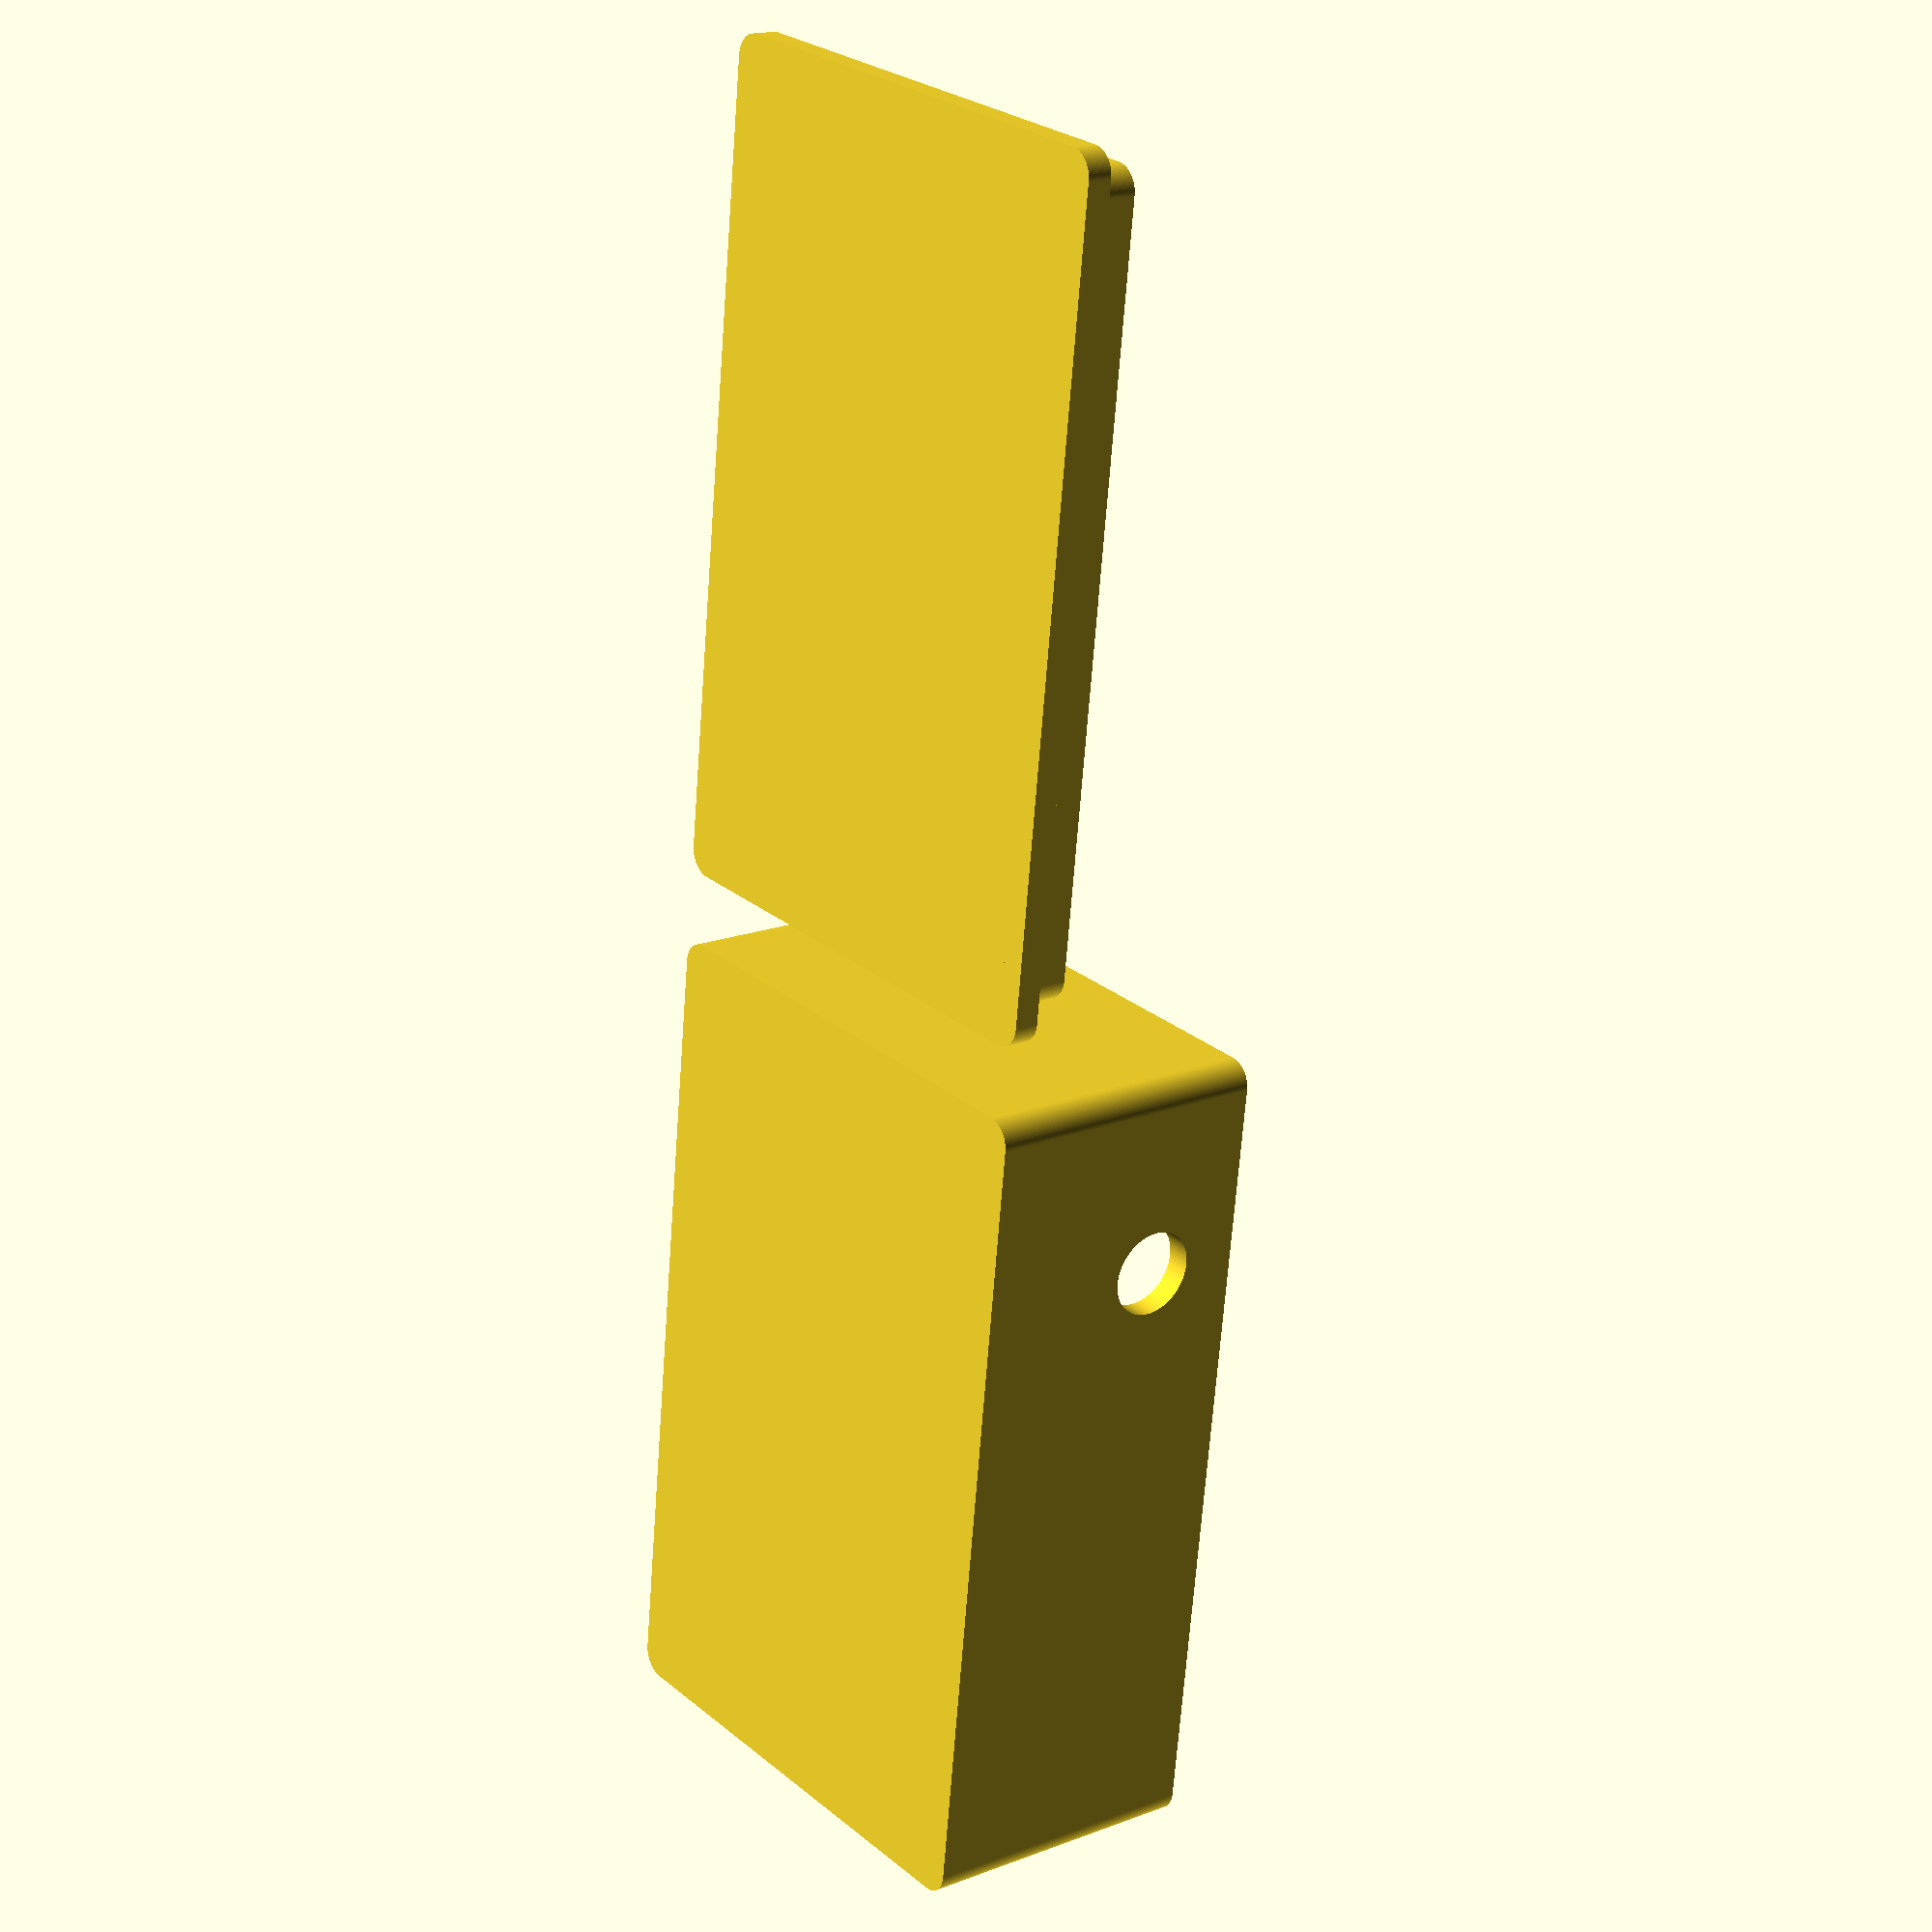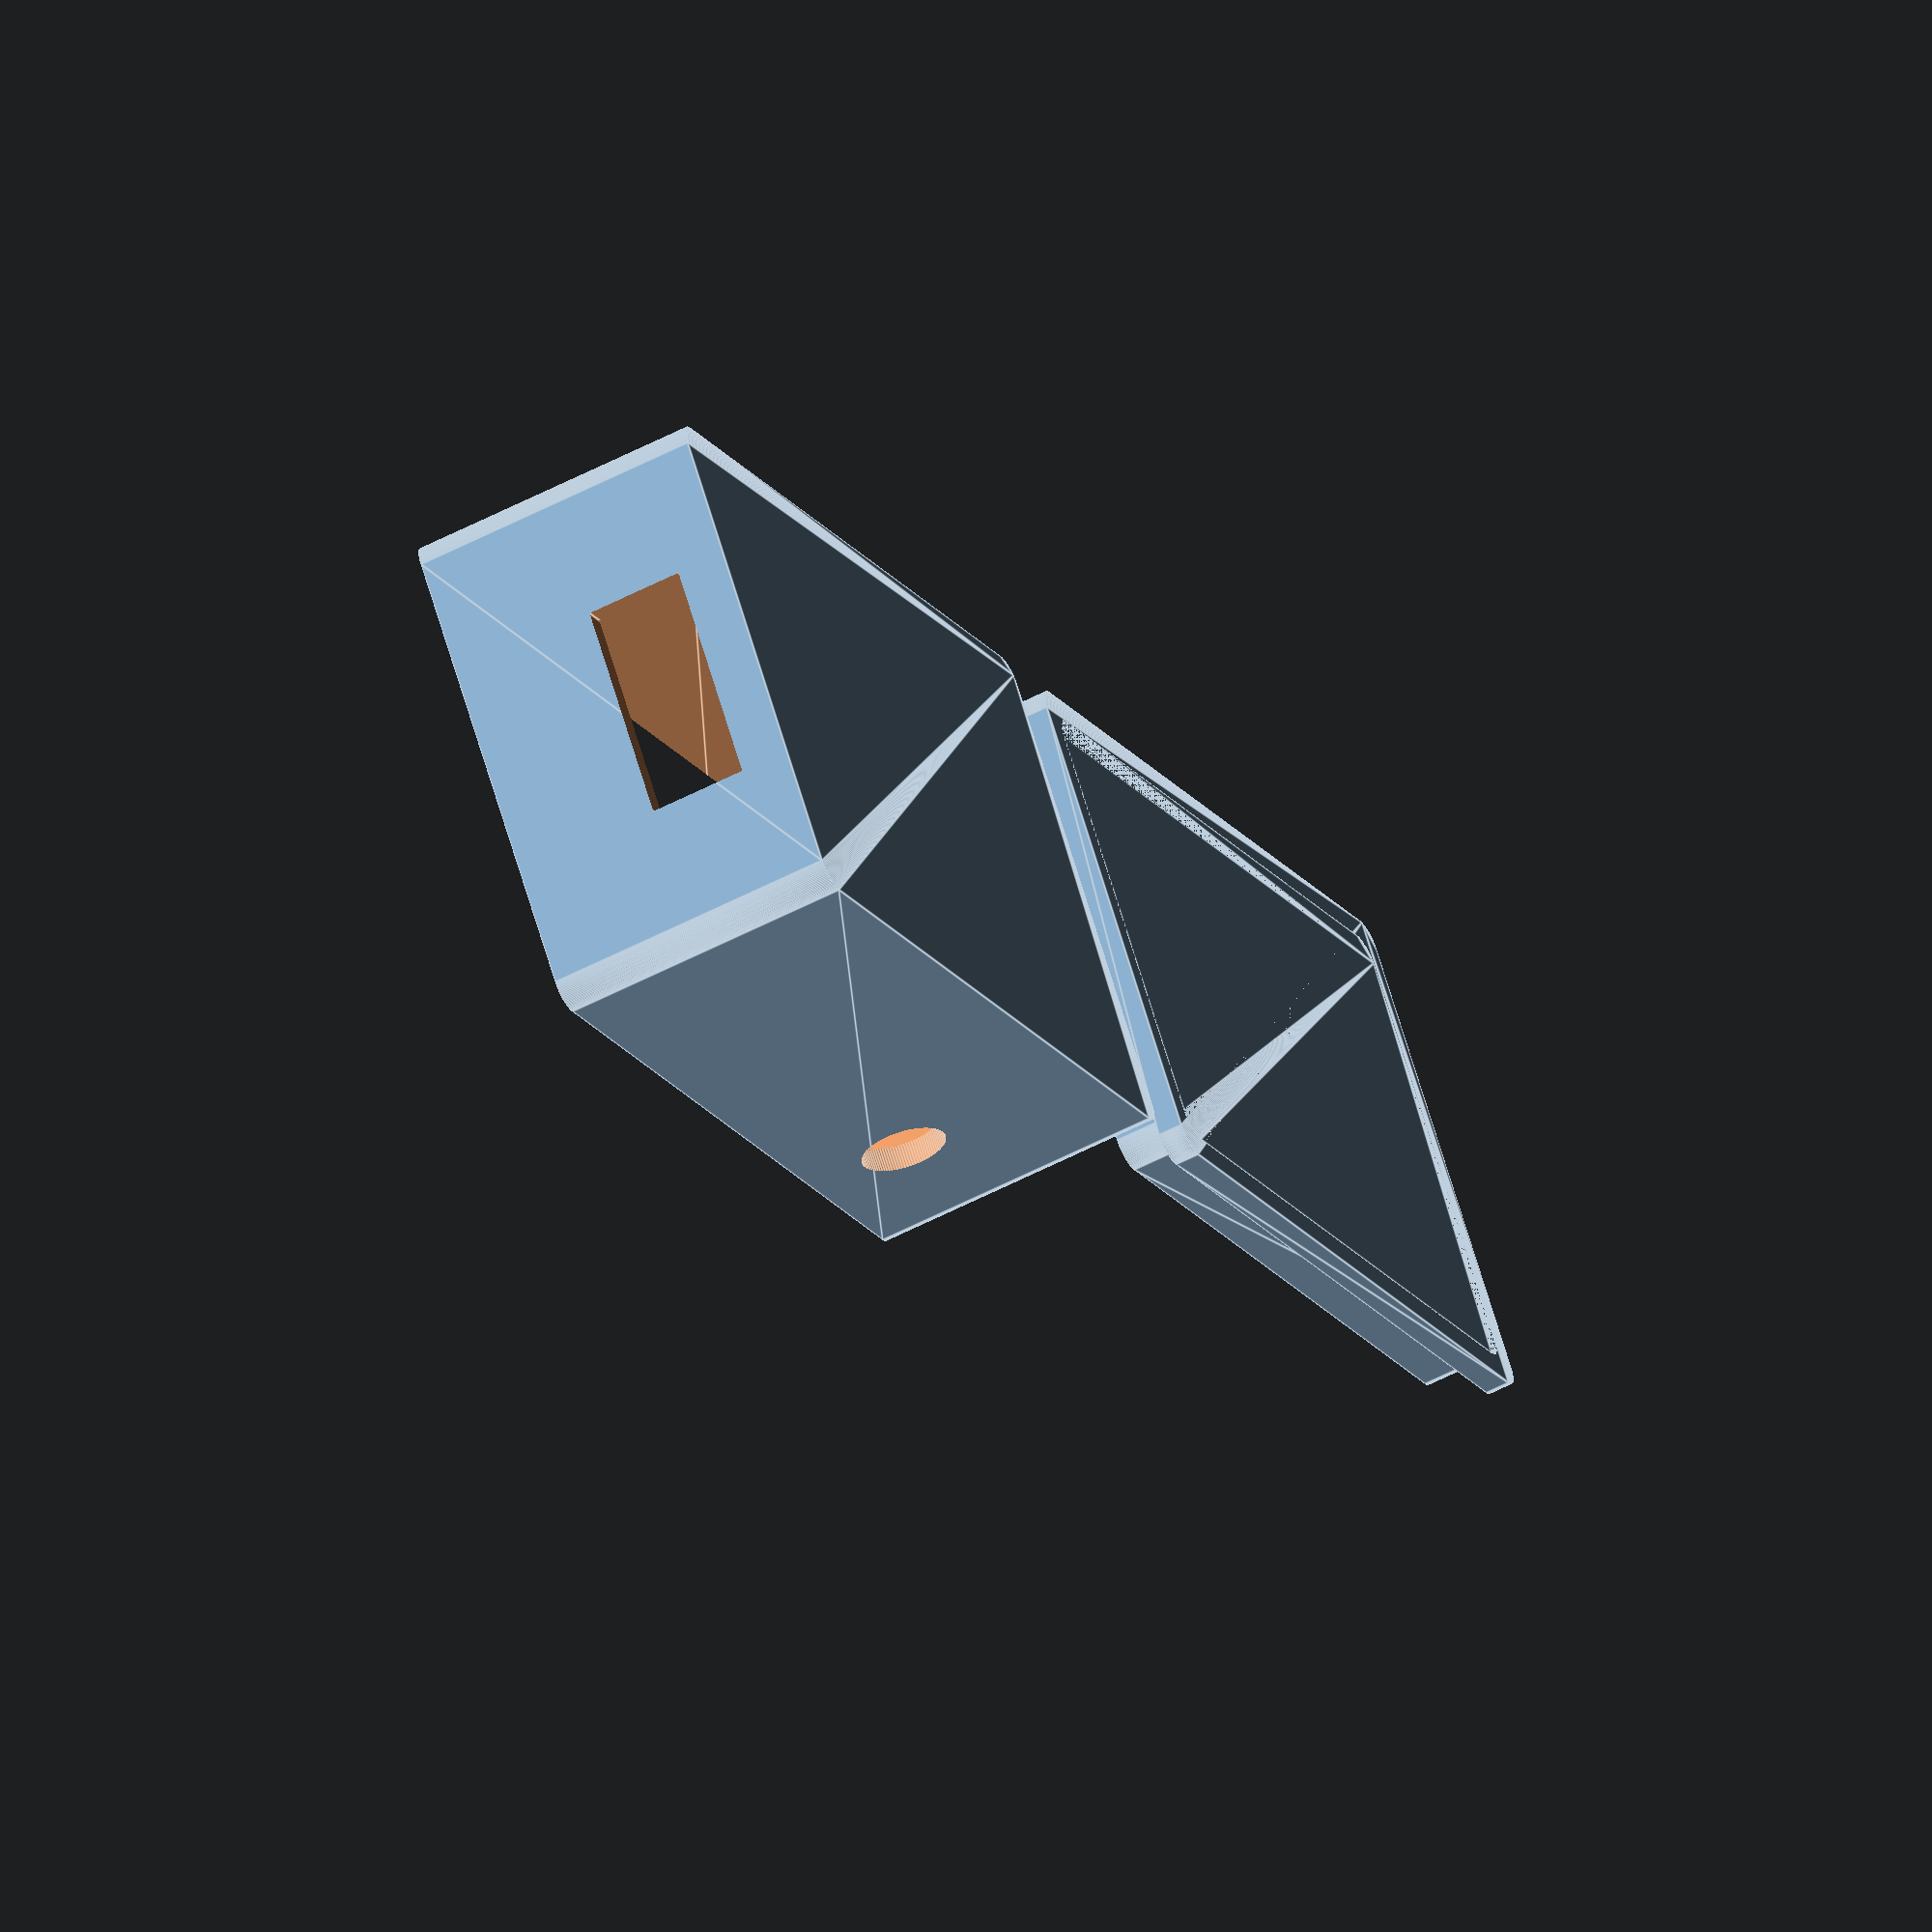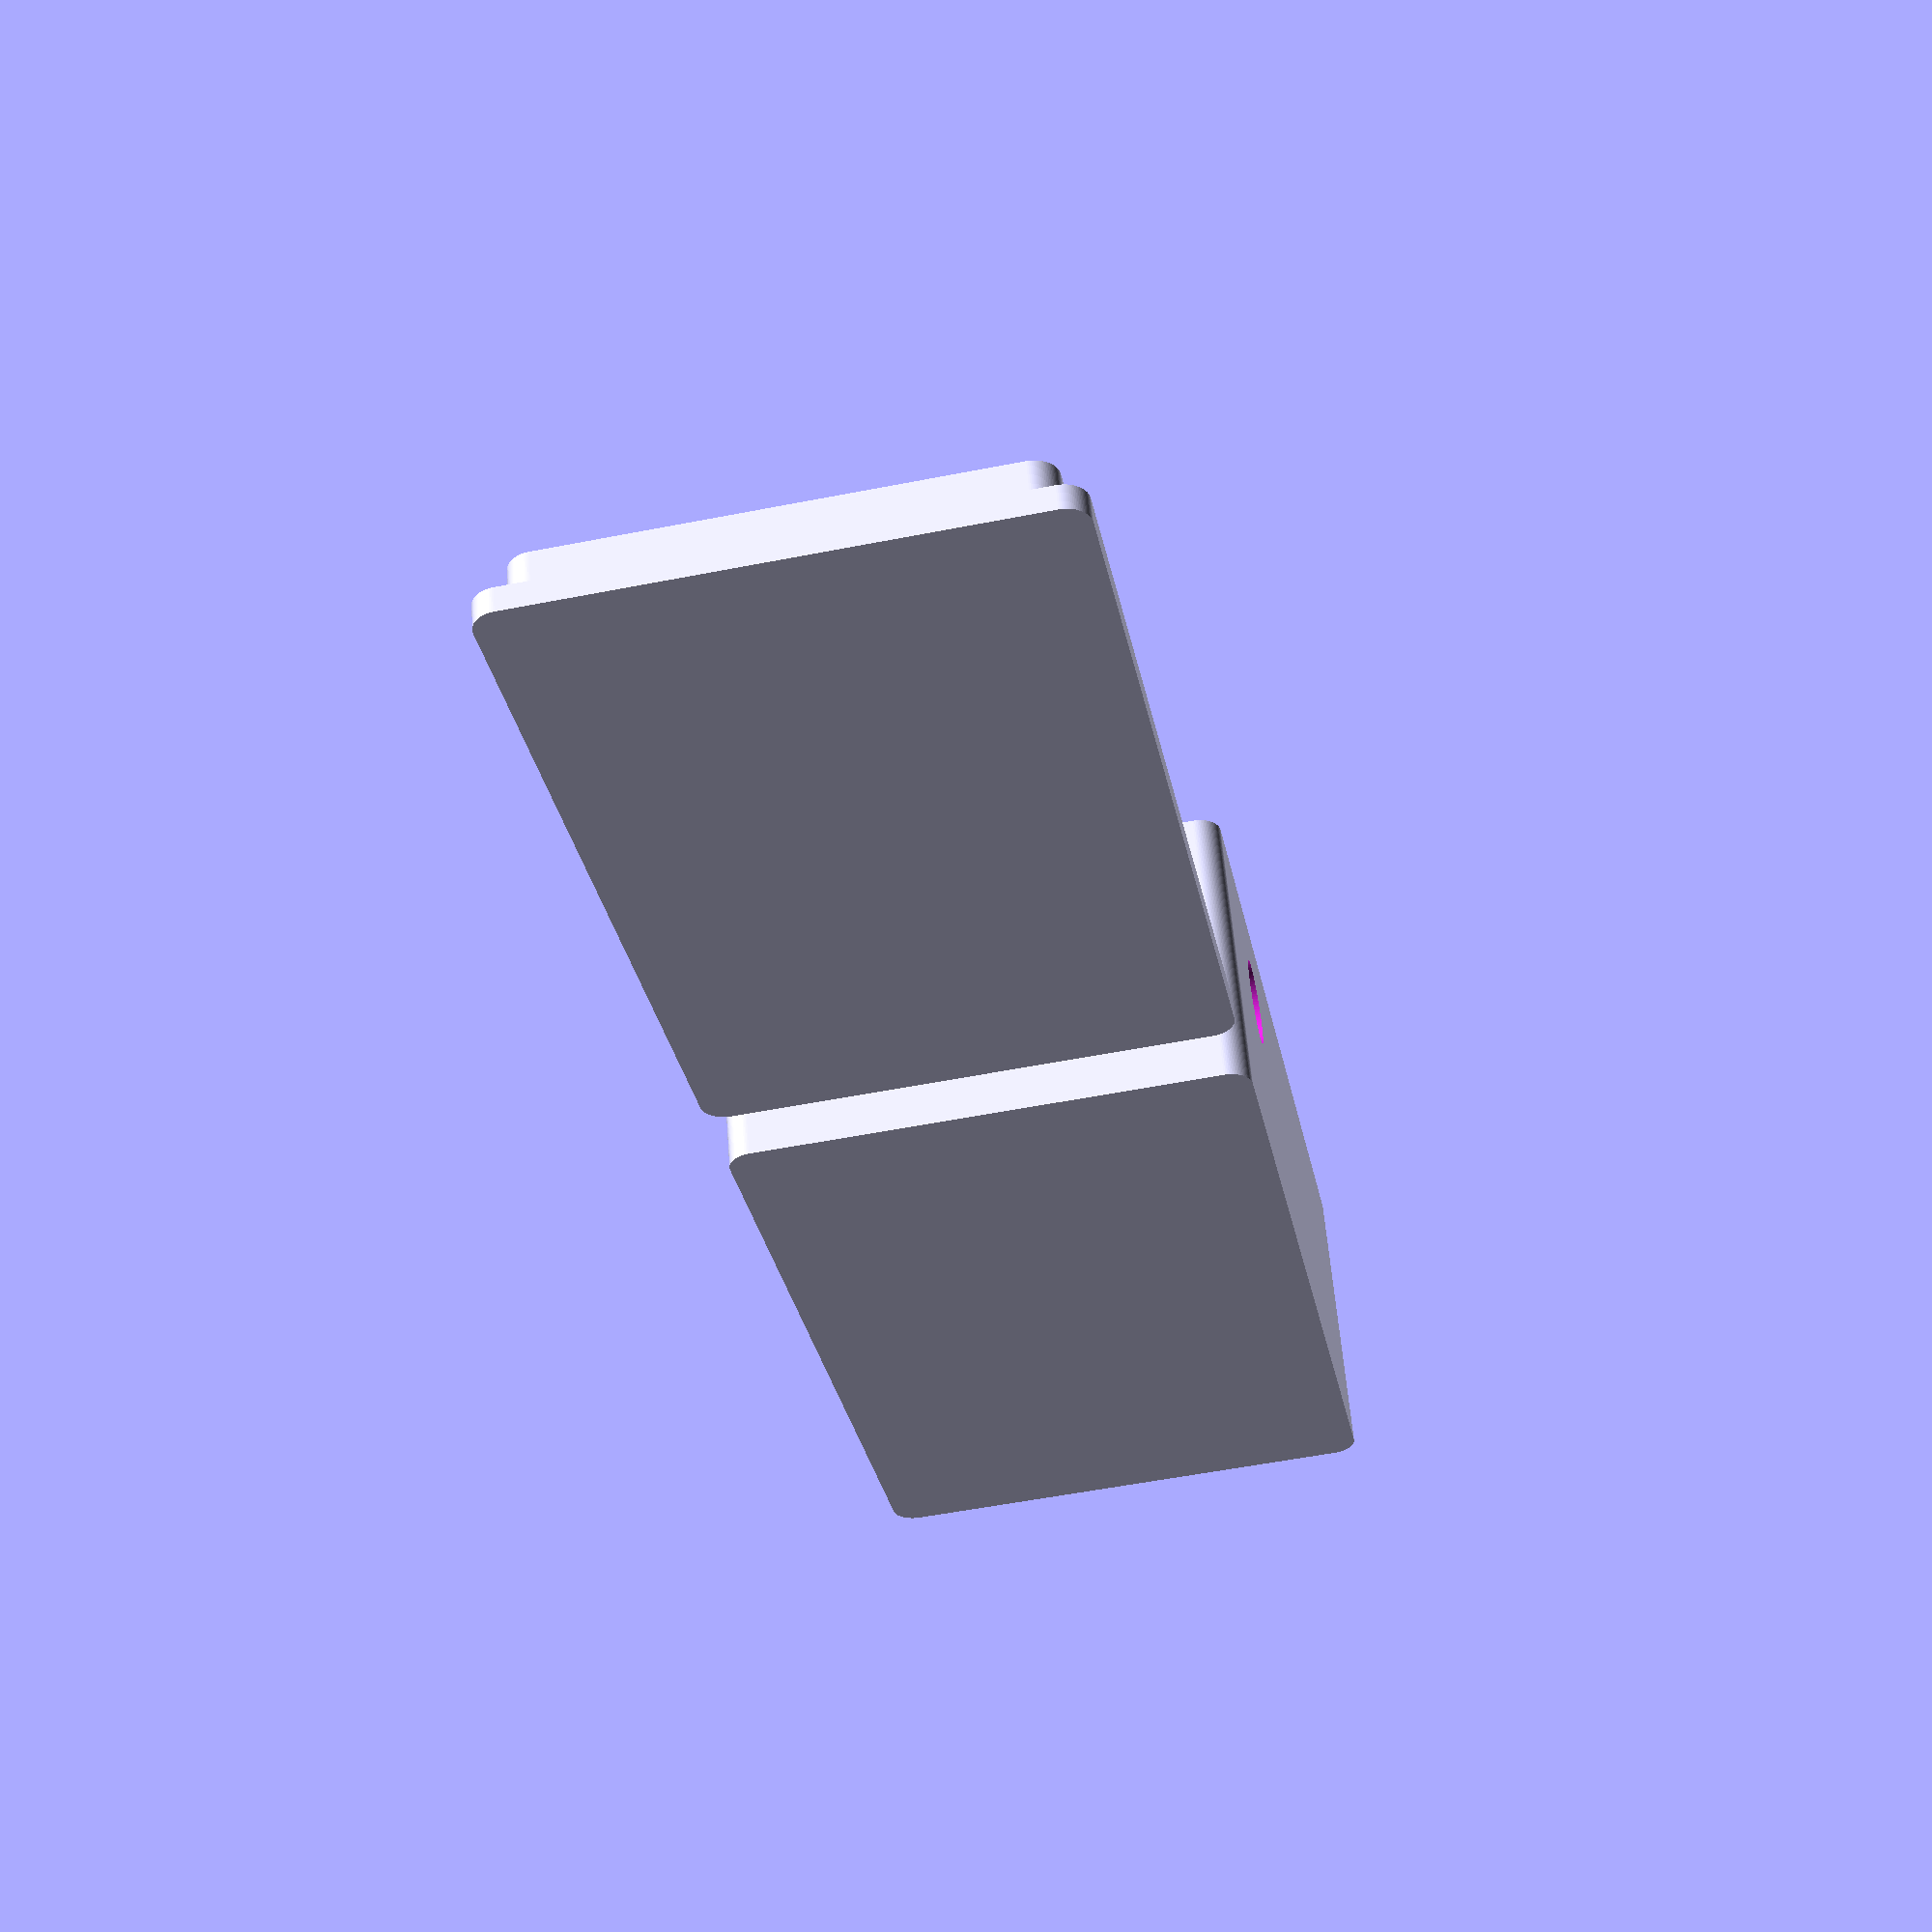
<openscad>
// upgrade resolution
$fn = 100;

// dimensions
length = 32;
width = 19;
height = 10;
cornerRadius = 1;
rimHeight = 2;
lidHeight = 1;

// rounded hollow box
difference() {
    roundedBox(length+2, width+2, height+2, cornerRadius); 
    translate([1,1,1]) roundedBox(length, width, height+2, cornerRadius);

    // usb hole
    translate([(width-9)/2,-2,2]) cube([9,3,4]);

    // output wire hole
    translate([width/2,length+2,6]) rotate([90,90,0]) cylinder(d=3, h=3);

    // trimpot hole - screwdriver is 3mm diameter
    translate([-2,length-7,8]) rotate([90,0,90]) cylinder(d=3.5, h=3);
}

// lid
translate([0, length*2+5, 0]) {
    mirror([0,1,0]) {
        roundedBox(length+2, width+2, 1, cornerRadius);
        difference() {
            // rim on lid
            translate([1,1,0]) roundedBox(length,width,lidHeight+rimHeight,cornerRadius);
            translate([2,2,1]) roundedBox(length-2,width-2,lidHeight+rimHeight,cornerRadius);
        }
    }
}

// functions
module roundedBox(length, width, height, radius)
{
    dRadius = 2*radius;
    minkowski() {
        cube(size=[width-dRadius,length-dRadius, height]);
        cylinder(r=radius, h=0.01);
    }
}

</openscad>
<views>
elev=163.2 azim=173.0 roll=307.9 proj=p view=solid
elev=237.5 azim=126.1 roll=61.6 proj=o view=edges
elev=122.6 azim=191.0 roll=4.4 proj=p view=solid
</views>
